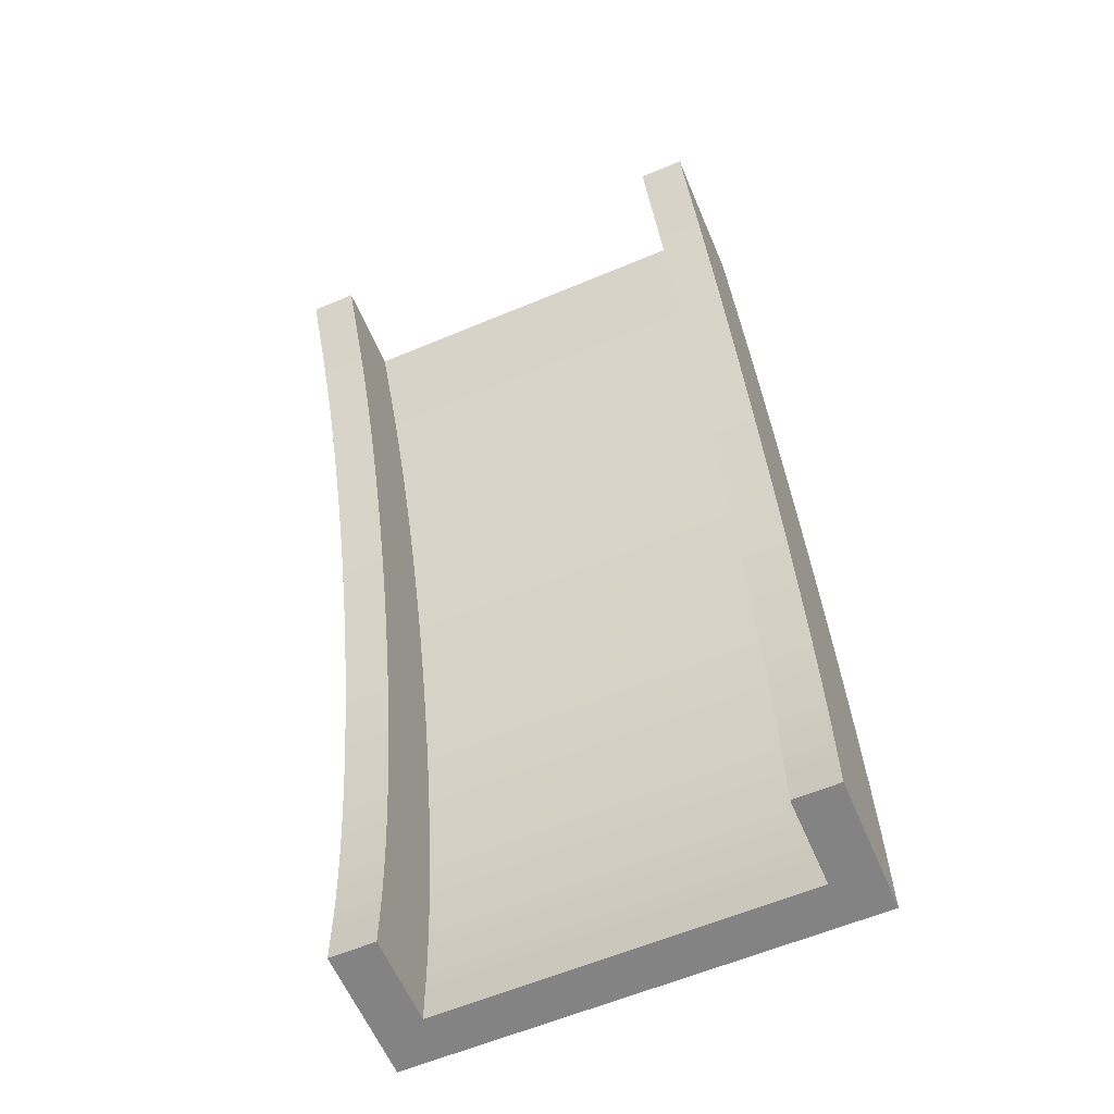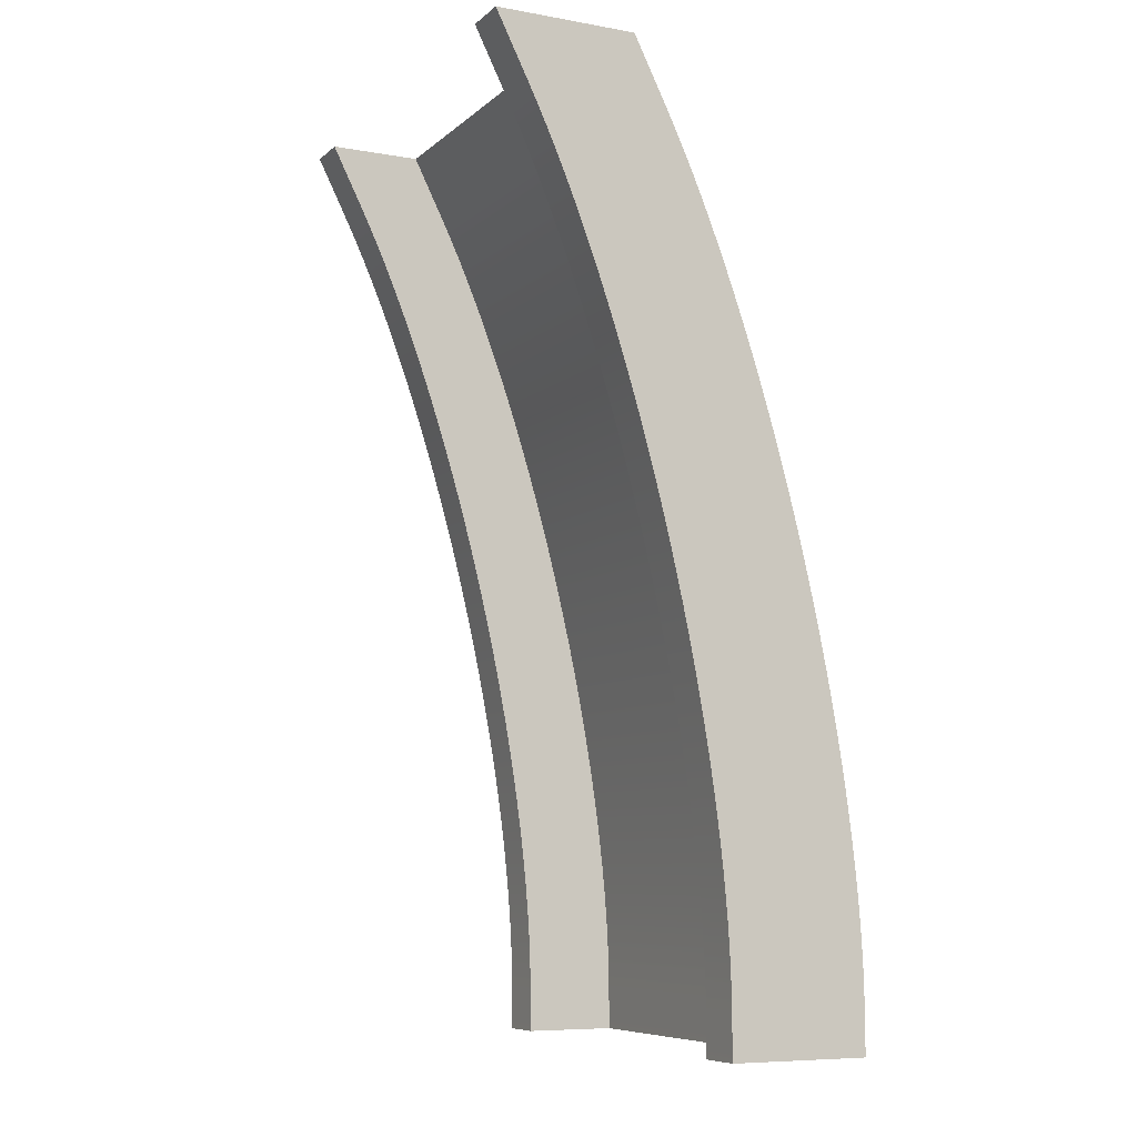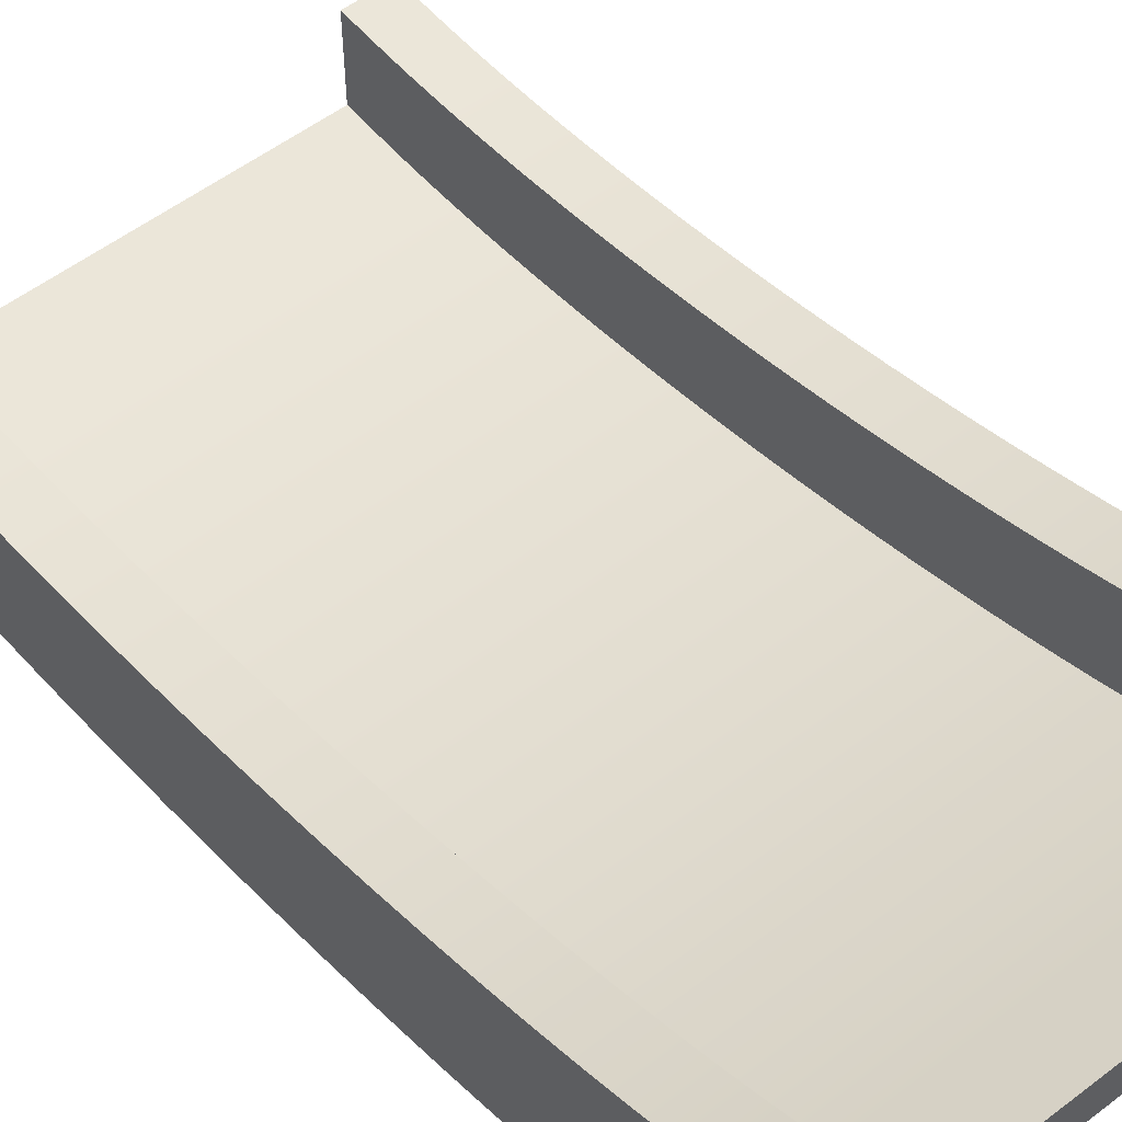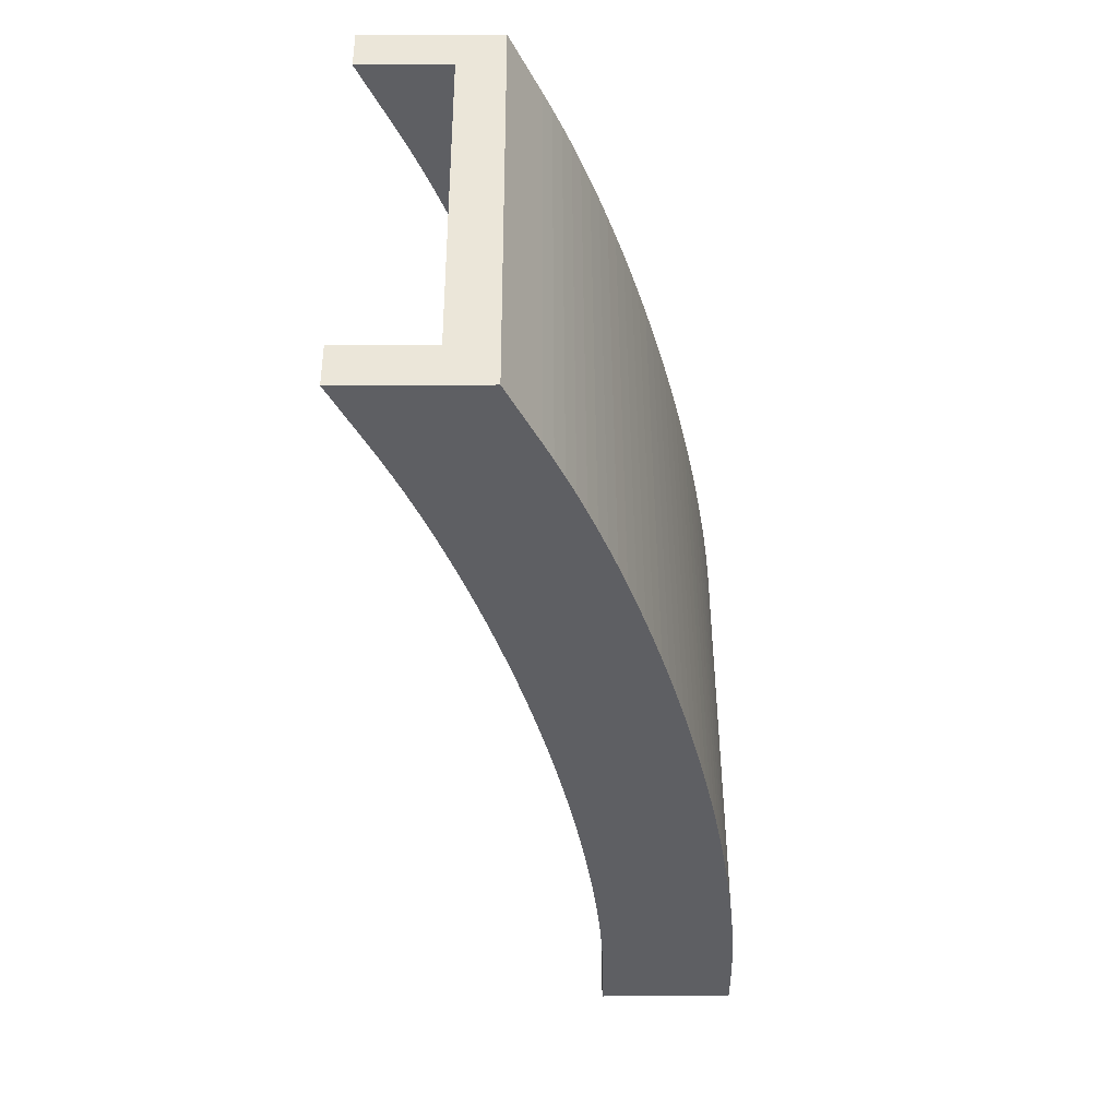
<metadata>
{"format":"obj","ext":"obj","renderer":"f3d","projection":"perspective","resolution":1024,"background":"white","views":[{"elev":-61.1,"azim":-156.9,"up":"+Z"},{"elev":-7.9,"azim":-116.1,"up":"+Z"},{"elev":55.0,"azim":-38.8,"up":"+Y"},{"elev":48.4,"azim":-90.3,"up":"+Z"}]}
</metadata>
<code>
o RampTransitionUp
v 1 1 1
v -1 1 1
v 0.8 1.2 1
v -0.802 1.2 1
v 1 1.6 1
v -0.802 1.6 1
v -1 1.6 1
v 0.8 1.6 1
v -0.802 0.2 -3
v 0.8 0.2 -3
v 1 0 -3
v -1 0 -3
v 0.8 0.6 -3
v 1 0.6 -3
v -1 0.6 -3
v -0.802 0.6 -3
v 1 0 -2.831
v 1 0.8616 0.7232
v 1 0.000919 -2.744
v 1 0.003675 -2.654
v 1 0.008262 -2.561
v 1 0.01467 -2.465
v 1 0.02289 -2.366
v 1 0.03289 -2.264
v 1 0.04466 -2.159
v 1 0.05818 -2.053
v 1 0.07341 -1.944
v 1 0.09033 -1.834
v 1 0.1089 -1.722
v 1 0.1291 -1.609
v 1 0.1508 -1.494
v 1 0.174 -1.379
v 1 0.1987 -1.264
v 1 0.2249 -1.148
v 1 0.2524 -1.031
v 1 0.2811 -0.9155
v 1 0.3112 -0.7999
v 1 0.3424 -0.685
v 1 0.3747 -0.571
v 1 0.408 -0.4581
v 1 0.4423 -0.3467
v 1 0.4775 -0.2368
v 1 0.5136 -0.1288
v 1 0.5503 -0.02292
v 1 0.5878 0.08067
v 1 0.6258 0.1817
v 1 0.6643 0.28
v 1 0.7033 0.3754
v 1 0.7426 0.4676
v 1 0.7821 0.5564
v 1 0.8218 0.6416
v -1 0.8616 0.7232
v -1 0 -2.831
v -1 0.8218 0.6416
v -1 0.7821 0.5564
v -1 0.7426 0.4676
v -1 0.7033 0.3754
v -1 0.6643 0.28
v -1 0.6258 0.1817
v -1 0.5878 0.08067
v -1 0.5503 -0.02292
v -1 0.5136 -0.1288
v -1 0.4775 -0.2368
v -1 0.4423 -0.3467
v -1 0.408 -0.4581
v -1 0.3747 -0.571
v -1 0.3424 -0.685
v -1 0.3112 -0.7999
v -1 0.2811 -0.9155
v -1 0.2524 -1.031
v -1 0.2249 -1.148
v -1 0.1987 -1.264
v -1 0.174 -1.379
v -1 0.1508 -1.494
v -1 0.1291 -1.609
v -1 0.1089 -1.722
v -1 0.09033 -1.834
v -1 0.07341 -1.944
v -1 0.05818 -2.053
v -1 0.04466 -2.159
v -1 0.03289 -2.264
v -1 0.02289 -2.366
v -1 0.01467 -2.465
v -1 0.008262 -2.561
v -1 0.003675 -2.654
v -1 0.000919 -2.744
v 0.8 1.062 0.7232
v 0.8 0.2 -2.831
v 0.8 1.022 0.6416
v 0.8 0.9821 0.5564
v 0.8 0.9426 0.4676
v 0.8 0.9033 0.3754
v 0.8 0.8643 0.28
v 0.8 0.8258 0.1817
v 0.8 0.7878 0.08067
v 0.8 0.7503 -0.02292
v 0.8 0.7136 -0.1288
v 0.8 0.6775 -0.2368
v 0.8 0.6423 -0.3467
v 0.8 0.608 -0.4581
v 0.8 0.5747 -0.571
v 0.8 0.5424 -0.685
v 0.8 0.5112 -0.7999
v 0.8 0.4811 -0.9155
v 0.8 0.4524 -1.031
v 0.8 0.4249 -1.148
v 0.8 0.3987 -1.264
v 0.8 0.374 -1.379
v 0.8 0.3508 -1.494
v 0.8 0.3291 -1.609
v 0.8 0.3089 -1.722
v 0.8 0.2903 -1.834
v 0.8 0.2734 -1.944
v 0.8 0.2582 -2.053
v 0.8 0.2447 -2.159
v 0.8 0.2329 -2.264
v 0.8 0.2229 -2.366
v 0.8 0.2147 -2.465
v 0.8 0.2083 -2.561
v 0.8 0.2037 -2.654
v 0.8 0.2009 -2.744
v -0.802 0.2 -2.831
v -0.802 1.062 0.7232
v -0.802 0.2009 -2.744
v -0.802 0.2037 -2.654
v -0.802 0.2083 -2.561
v -0.802 0.2147 -2.465
v -0.802 0.2229 -2.366
v -0.802 0.2329 -2.264
v -0.802 0.2447 -2.159
v -0.802 0.2582 -2.053
v -0.802 0.2734 -1.944
v -0.802 0.2903 -1.834
v -0.802 0.3089 -1.722
v -0.802 0.3291 -1.609
v -0.802 0.3508 -1.494
v -0.802 0.374 -1.379
v -0.802 0.3987 -1.264
v -0.802 0.4249 -1.148
v -0.802 0.4524 -1.031
v -0.802 0.4811 -0.9155
v -0.802 0.5112 -0.7999
v -0.802 0.5424 -0.685
v -0.802 0.5747 -0.571
v -0.802 0.608 -0.4581
v -0.802 0.6423 -0.3467
v -0.802 0.6775 -0.2368
v -0.802 0.7136 -0.1288
v -0.802 0.7503 -0.02292
v -0.802 0.7878 0.08067
v -0.802 0.8258 0.1817
v -0.802 0.8643 0.28
v -0.802 0.9033 0.3754
v -0.802 0.9426 0.4676
v -0.802 0.9821 0.5564
v -0.802 1.022 0.6416
v 1 1.462 0.7232
v 1 0.6 -2.831
v 1 1.422 0.6416
v 1 1.382 0.5564
v 1 1.343 0.4676
v 1 1.303 0.3754
v 1 1.264 0.28
v 1 1.226 0.1817
v 1 1.188 0.08067
v 1 1.15 -0.02292
v 1 1.114 -0.1288
v 1 1.078 -0.2368
v 1 1.042 -0.3467
v 1 1.008 -0.4581
v 1 0.9747 -0.571
v 1 0.9424 -0.685
v 1 0.9112 -0.7999
v 1 0.8811 -0.9155
v 1 0.8524 -1.031
v 1 0.8249 -1.148
v 1 0.7987 -1.264
v 1 0.774 -1.379
v 1 0.7508 -1.494
v 1 0.7291 -1.609
v 1 0.7089 -1.722
v 1 0.6903 -1.834
v 1 0.6734 -1.944
v 1 0.6582 -2.053
v 1 0.6447 -2.159
v 1 0.6329 -2.264
v 1 0.6229 -2.366
v 1 0.6147 -2.465
v 1 0.6083 -2.561
v 1 0.6037 -2.654
v 1 0.6009 -2.744
v 0.8 0.6 -2.831
v 0.8 1.462 0.7232
v 0.8 0.6009 -2.744
v 0.8 0.6037 -2.654
v 0.8 0.6083 -2.561
v 0.8 0.6147 -2.465
v 0.8 0.6229 -2.366
v 0.8 0.6329 -2.264
v 0.8 0.6447 -2.159
v 0.8 0.6582 -2.053
v 0.8 0.6734 -1.944
v 0.8 0.6903 -1.834
v 0.8 0.7089 -1.722
v 0.8 0.7291 -1.609
v 0.8 0.7508 -1.494
v 0.8 0.774 -1.379
v 0.8 0.7987 -1.264
v 0.8 0.8249 -1.148
v 0.8 0.8524 -1.031
v 0.8 0.8811 -0.9155
v 0.8 0.9112 -0.7999
v 0.8 0.9424 -0.685
v 0.8 0.9747 -0.571
v 0.8 1.008 -0.4581
v 0.8 1.042 -0.3467
v 0.8 1.078 -0.2368
v 0.8 1.114 -0.1288
v 0.8 1.15 -0.02292
v 0.8 1.188 0.08067
v 0.8 1.226 0.1817
v 0.8 1.264 0.28
v 0.8 1.303 0.3754
v 0.8 1.343 0.4676
v 0.8 1.382 0.5564
v 0.8 1.422 0.6416
v -1 0.6 -2.831
v -1 1.462 0.7232
v -1 0.6009 -2.744
v -1 0.6037 -2.654
v -1 0.6083 -2.561
v -1 0.6147 -2.465
v -1 0.6229 -2.366
v -1 0.6329 -2.264
v -1 0.6447 -2.159
v -1 0.6582 -2.053
v -1 0.6734 -1.944
v -1 0.6903 -1.834
v -1 0.7089 -1.722
v -1 0.7291 -1.609
v -1 0.7508 -1.494
v -1 0.774 -1.379
v -1 0.7987 -1.264
v -1 0.8249 -1.148
v -1 0.8524 -1.031
v -1 0.8811 -0.9155
v -1 0.9112 -0.7999
v -1 0.9424 -0.685
v -1 0.9747 -0.571
v -1 1.008 -0.4581
v -1 1.042 -0.3467
v -1 1.078 -0.2368
v -1 1.114 -0.1288
v -1 1.15 -0.02292
v -1 1.188 0.08067
v -1 1.226 0.1817
v -1 1.264 0.28
v -1 1.303 0.3754
v -1 1.343 0.4676
v -1 1.382 0.5564
v -1 1.422 0.6416
v -0.802 1.462 0.7232
v -0.802 0.6 -2.831
v -0.802 1.422 0.6416
v -0.802 1.382 0.5564
v -0.802 1.343 0.4676
v -0.802 1.303 0.3754
v -0.802 1.264 0.28
v -0.802 1.226 0.1817
v -0.802 1.188 0.08067
v -0.802 1.15 -0.02292
v -0.802 1.114 -0.1288
v -0.802 1.078 -0.2368
v -0.802 1.042 -0.3467
v -0.802 1.008 -0.4581
v -0.802 0.9747 -0.571
v -0.802 0.9424 -0.685
v -0.802 0.9112 -0.7999
v -0.802 0.8811 -0.9155
v -0.802 0.8524 -1.031
v -0.802 0.8249 -1.148
v -0.802 0.7987 -1.264
v -0.802 0.774 -1.379
v -0.802 0.7508 -1.494
v -0.802 0.7291 -1.609
v -0.802 0.7089 -1.722
v -0.802 0.6903 -1.834
v -0.802 0.6734 -1.944
v -0.802 0.6582 -2.053
v -0.802 0.6447 -2.159
v -0.802 0.6329 -2.264
v -0.802 0.6229 -2.366
v -0.802 0.6147 -2.465
v -0.802 0.6083 -2.561
v -0.802 0.6037 -2.654
v -0.802 0.6009 -2.744
f 227 12 53
f 17 14 158
f 7 4 6
f 192 10 88
f 262 7 6
f 158 13 192
f 4 262 6
f 2 228 52
f 53 11 17
f 15 9 12
f 5 3 1
f 3 193 87
f 1 157 5
f 1 52 18
f 263 15 227
f 122 16 263
f 3 2 1
f 14 10 13
f 52 51 18
f 54 50 51
f 55 49 50
f 56 48 49
f 57 47 48
f 58 46 47
f 59 45 46
f 60 44 45
f 61 43 44
f 62 42 43
f 63 41 42
f 64 40 41
f 65 39 40
f 66 38 39
f 67 37 38
f 68 36 37
f 69 35 36
f 70 34 35
f 71 33 34
f 72 32 33
f 73 31 32
f 74 30 31
f 75 29 30
f 76 28 29
f 77 27 28
f 78 26 27
f 79 25 26
f 80 24 25
f 81 23 24
f 82 22 23
f 83 21 22
f 84 20 21
f 85 19 20
f 86 17 19
f 157 226 193
f 159 225 226
f 160 224 225
f 161 223 224
f 162 222 223
f 163 221 222
f 164 220 221
f 165 219 220
f 166 218 219
f 167 217 218
f 168 216 217
f 169 215 216
f 170 214 215
f 171 213 214
f 172 212 213
f 173 211 212
f 174 210 211
f 175 209 210
f 176 208 209
f 177 207 208
f 178 206 207
f 179 205 206
f 180 204 205
f 181 203 204
f 182 202 203
f 183 201 202
f 184 200 201
f 185 199 200
f 186 198 199
f 187 197 198
f 188 196 197
f 189 195 196
f 190 194 195
f 191 192 194
f 262 261 228
f 264 260 261
f 265 259 260
f 266 258 259
f 267 257 258
f 268 256 257
f 269 255 256
f 270 254 255
f 271 253 254
f 272 252 253
f 273 251 252
f 274 250 251
f 275 249 250
f 276 248 249
f 277 247 248
f 278 246 247
f 279 245 246
f 280 244 245
f 281 243 244
f 282 242 243
f 283 241 242
f 284 240 241
f 285 239 240
f 286 238 239
f 287 237 238
f 288 236 237
f 289 235 236
f 290 234 235
f 291 233 234
f 292 232 233
f 293 231 232
f 294 230 231
f 295 229 230
f 296 227 229
f 192 121 194
f 194 120 195
f 195 119 196
f 196 118 197
f 197 117 198
f 198 116 199
f 199 115 200
f 200 114 201
f 201 113 202
f 202 112 203
f 203 111 204
f 204 110 205
f 205 109 206
f 206 108 207
f 207 107 208
f 208 106 209
f 209 105 210
f 210 104 211
f 211 103 212
f 212 102 213
f 213 101 214
f 214 100 215
f 215 99 216
f 216 98 217
f 217 97 218
f 218 96 219
f 219 95 220
f 220 94 221
f 221 93 222
f 222 92 223
f 223 91 224
f 224 90 225
f 225 89 226
f 226 87 193
f 158 19 17
f 191 20 19
f 190 21 20
f 189 22 21
f 188 23 22
f 187 24 23
f 186 25 24
f 185 26 25
f 184 27 26
f 183 28 27
f 182 29 28
f 181 30 29
f 180 31 30
f 179 32 31
f 178 33 32
f 177 34 33
f 176 35 34
f 175 36 35
f 174 37 36
f 173 38 37
f 172 39 38
f 171 40 39
f 170 41 40
f 169 42 41
f 168 43 42
f 167 44 43
f 166 45 44
f 165 46 45
f 164 47 46
f 163 48 47
f 162 49 48
f 161 50 49
f 160 51 50
f 159 18 51
f 263 124 122
f 296 125 124
f 295 126 125
f 294 127 126
f 293 128 127
f 292 129 128
f 291 130 129
f 290 131 130
f 289 132 131
f 288 133 132
f 287 134 133
f 286 135 134
f 285 136 135
f 284 137 136
f 283 138 137
f 282 139 138
f 281 140 139
f 280 141 140
f 279 142 141
f 278 143 142
f 277 144 143
f 276 145 144
f 275 146 145
f 274 147 146
f 273 148 147
f 272 149 148
f 271 150 149
f 270 151 150
f 269 152 151
f 268 153 152
f 267 154 153
f 266 155 154
f 265 156 155
f 264 123 156
f 52 261 54
f 54 260 55
f 55 259 56
f 56 258 57
f 57 257 58
f 58 256 59
f 59 255 60
f 60 254 61
f 61 253 62
f 62 252 63
f 63 251 64
f 64 250 65
f 65 249 66
f 66 248 67
f 67 247 68
f 68 246 69
f 69 245 70
f 70 244 71
f 71 243 72
f 72 242 73
f 73 241 74
f 74 240 75
f 75 239 76
f 76 238 77
f 77 237 78
f 78 236 79
f 79 235 80
f 80 234 81
f 81 233 82
f 82 232 83
f 83 231 84
f 84 230 85
f 85 229 86
f 86 227 53
f 157 8 5
f 12 10 11
f 227 15 12
f 17 11 14
f 7 2 4
f 192 13 10
f 262 228 7
f 158 14 13
f 4 123 262
f 2 7 228
f 53 12 11
f 15 16 9
f 5 8 3
f 3 8 193
f 1 18 157
f 1 2 52
f 263 16 15
f 122 9 16
f 3 4 2
f 14 11 10
f 52 54 51
f 54 55 50
f 55 56 49
f 56 57 48
f 57 58 47
f 58 59 46
f 59 60 45
f 60 61 44
f 61 62 43
f 62 63 42
f 63 64 41
f 64 65 40
f 65 66 39
f 66 67 38
f 67 68 37
f 68 69 36
f 69 70 35
f 70 71 34
f 71 72 33
f 72 73 32
f 73 74 31
f 74 75 30
f 75 76 29
f 76 77 28
f 77 78 27
f 78 79 26
f 79 80 25
f 80 81 24
f 81 82 23
f 82 83 22
f 83 84 21
f 84 85 20
f 85 86 19
f 86 53 17
f 157 159 226
f 159 160 225
f 160 161 224
f 161 162 223
f 162 163 222
f 163 164 221
f 164 165 220
f 165 166 219
f 166 167 218
f 167 168 217
f 168 169 216
f 169 170 215
f 170 171 214
f 171 172 213
f 172 173 212
f 173 174 211
f 174 175 210
f 175 176 209
f 176 177 208
f 177 178 207
f 178 179 206
f 179 180 205
f 180 181 204
f 181 182 203
f 182 183 202
f 183 184 201
f 184 185 200
f 185 186 199
f 186 187 198
f 187 188 197
f 188 189 196
f 189 190 195
f 190 191 194
f 191 158 192
f 262 264 261
f 264 265 260
f 265 266 259
f 266 267 258
f 267 268 257
f 268 269 256
f 269 270 255
f 270 271 254
f 271 272 253
f 272 273 252
f 273 274 251
f 274 275 250
f 275 276 249
f 276 277 248
f 277 278 247
f 278 279 246
f 279 280 245
f 280 281 244
f 281 282 243
f 282 283 242
f 283 284 241
f 284 285 240
f 285 286 239
f 286 287 238
f 287 288 237
f 288 289 236
f 289 290 235
f 290 291 234
f 291 292 233
f 292 293 232
f 293 294 231
f 294 295 230
f 295 296 229
f 296 263 227
f 192 88 121
f 194 121 120
f 195 120 119
f 196 119 118
f 197 118 117
f 198 117 116
f 199 116 115
f 200 115 114
f 201 114 113
f 202 113 112
f 203 112 111
f 204 111 110
f 205 110 109
f 206 109 108
f 207 108 107
f 208 107 106
f 209 106 105
f 210 105 104
f 211 104 103
f 212 103 102
f 213 102 101
f 214 101 100
f 215 100 99
f 216 99 98
f 217 98 97
f 218 97 96
f 219 96 95
f 220 95 94
f 221 94 93
f 222 93 92
f 223 92 91
f 224 91 90
f 225 90 89
f 226 89 87
f 158 191 19
f 191 190 20
f 190 189 21
f 189 188 22
f 188 187 23
f 187 186 24
f 186 185 25
f 185 184 26
f 184 183 27
f 183 182 28
f 182 181 29
f 181 180 30
f 180 179 31
f 179 178 32
f 178 177 33
f 177 176 34
f 176 175 35
f 175 174 36
f 174 173 37
f 173 172 38
f 172 171 39
f 171 170 40
f 170 169 41
f 169 168 42
f 168 167 43
f 167 166 44
f 166 165 45
f 165 164 46
f 164 163 47
f 163 162 48
f 162 161 49
f 161 160 50
f 160 159 51
f 159 157 18
f 263 296 124
f 296 295 125
f 295 294 126
f 294 293 127
f 293 292 128
f 292 291 129
f 291 290 130
f 290 289 131
f 289 288 132
f 288 287 133
f 287 286 134
f 286 285 135
f 285 284 136
f 284 283 137
f 283 282 138
f 282 281 139
f 281 280 140
f 280 279 141
f 279 278 142
f 278 277 143
f 277 276 144
f 276 275 145
f 275 274 146
f 274 273 147
f 273 272 148
f 272 271 149
f 271 270 150
f 270 269 151
f 269 268 152
f 268 267 153
f 267 266 154
f 266 265 155
f 265 264 156
f 264 262 123
f 52 228 261
f 54 261 260
f 55 260 259
f 56 259 258
f 57 258 257
f 58 257 256
f 59 256 255
f 60 255 254
f 61 254 253
f 62 253 252
f 63 252 251
f 64 251 250
f 65 250 249
f 66 249 248
f 67 248 247
f 68 247 246
f 69 246 245
f 70 245 244
f 71 244 243
f 72 243 242
f 73 242 241
f 74 241 240
f 75 240 239
f 76 239 238
f 77 238 237
f 78 237 236
f 79 236 235
f 80 235 234
f 81 234 233
f 82 233 232
f 83 232 231
f 84 231 230
f 85 230 229
f 86 229 227
f 157 193 8
f 12 9 10
f 88 9 122
f 4 87 123
f 87 156 123
f 89 155 156
f 90 154 155
f 91 153 154
f 92 152 153
f 93 151 152
f 94 150 151
f 95 149 150
f 96 148 149
f 97 147 148
f 98 146 147
f 99 145 146
f 100 144 145
f 101 143 144
f 102 142 143
f 103 141 142
f 104 140 141
f 105 139 140
f 106 138 139
f 107 137 138
f 108 136 137
f 109 135 136
f 110 134 135
f 111 133 134
f 112 132 133
f 113 131 132
f 114 130 131
f 115 129 130
f 116 128 129
f 117 127 128
f 118 126 127
f 119 125 126
f 120 124 125
f 121 122 124
f 88 10 9
f 4 3 87
f 87 89 156
f 89 90 155
f 90 91 154
f 91 92 153
f 92 93 152
f 93 94 151
f 94 95 150
f 95 96 149
f 96 97 148
f 97 98 147
f 98 99 146
f 99 100 145
f 100 101 144
f 101 102 143
f 102 103 142
f 103 104 141
f 104 105 140
f 105 106 139
f 106 107 138
f 107 108 137
f 108 109 136
f 109 110 135
f 110 111 134
f 111 112 133
f 112 113 132
f 113 114 131
f 114 115 130
f 115 116 129
f 116 117 128
f 117 118 127
f 118 119 126
f 119 120 125
f 120 121 124
f 121 88 122

</code>
